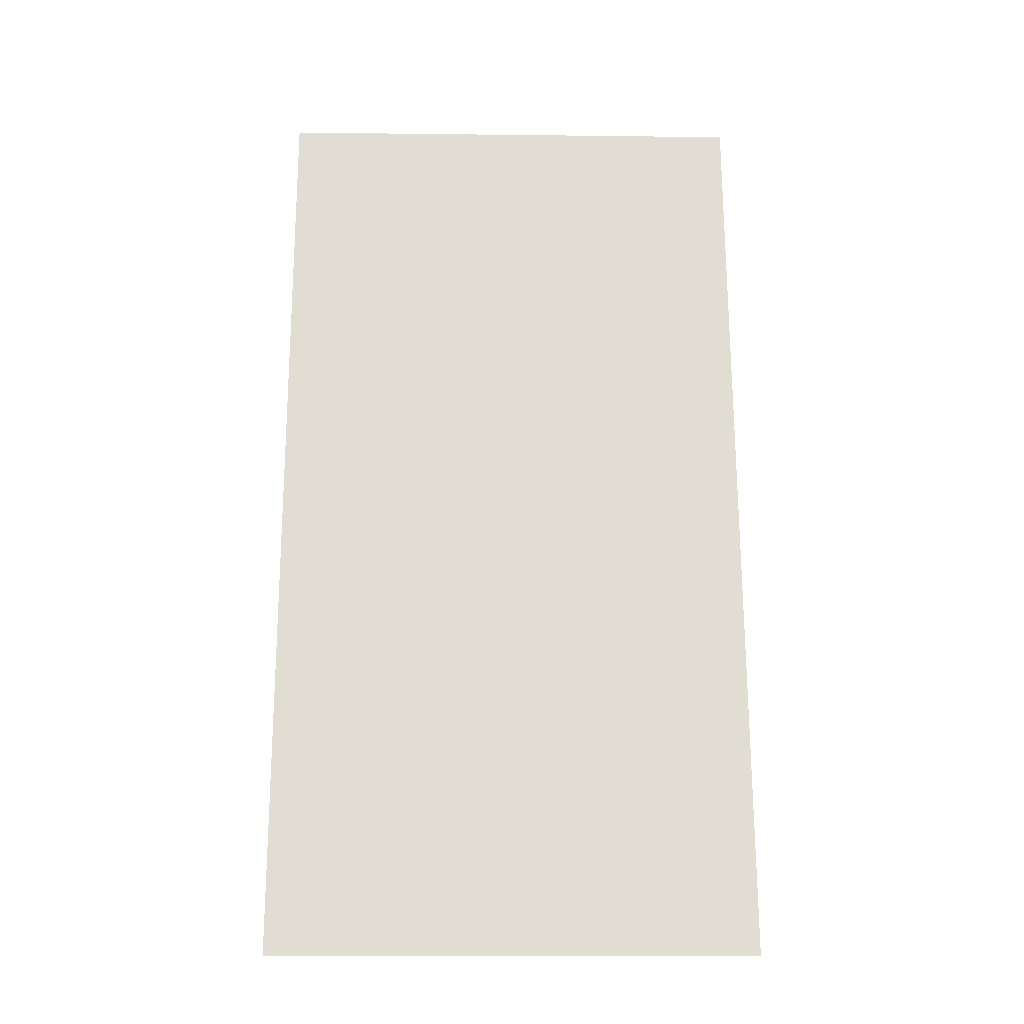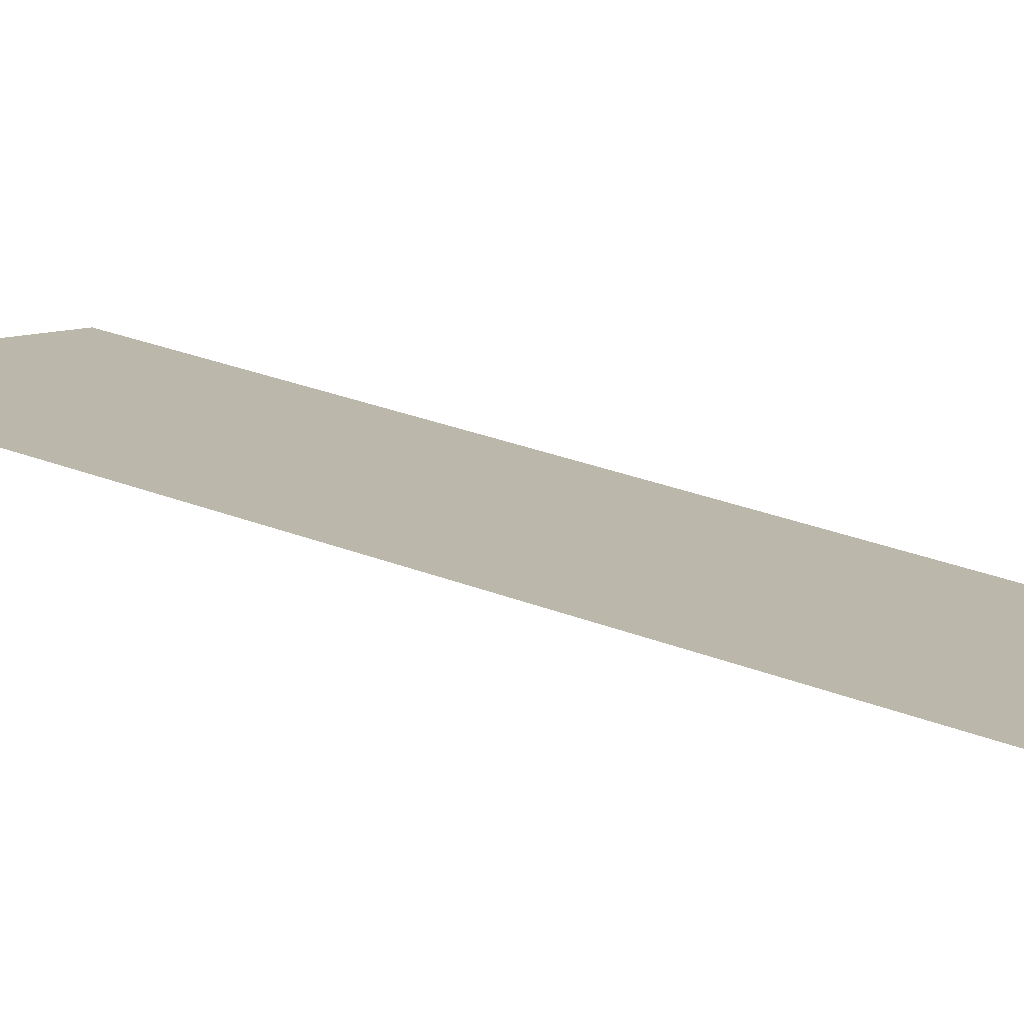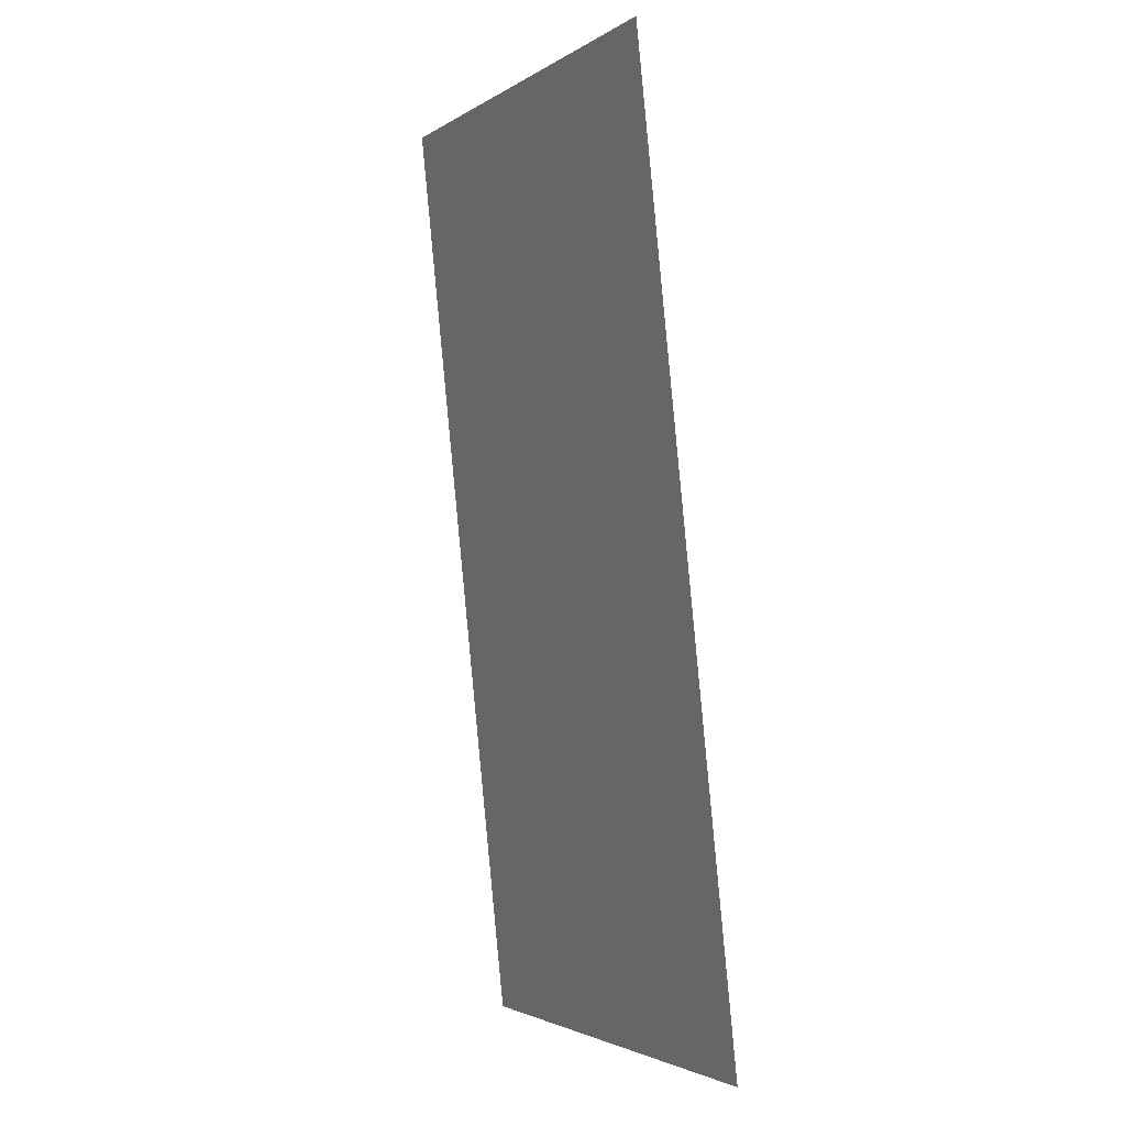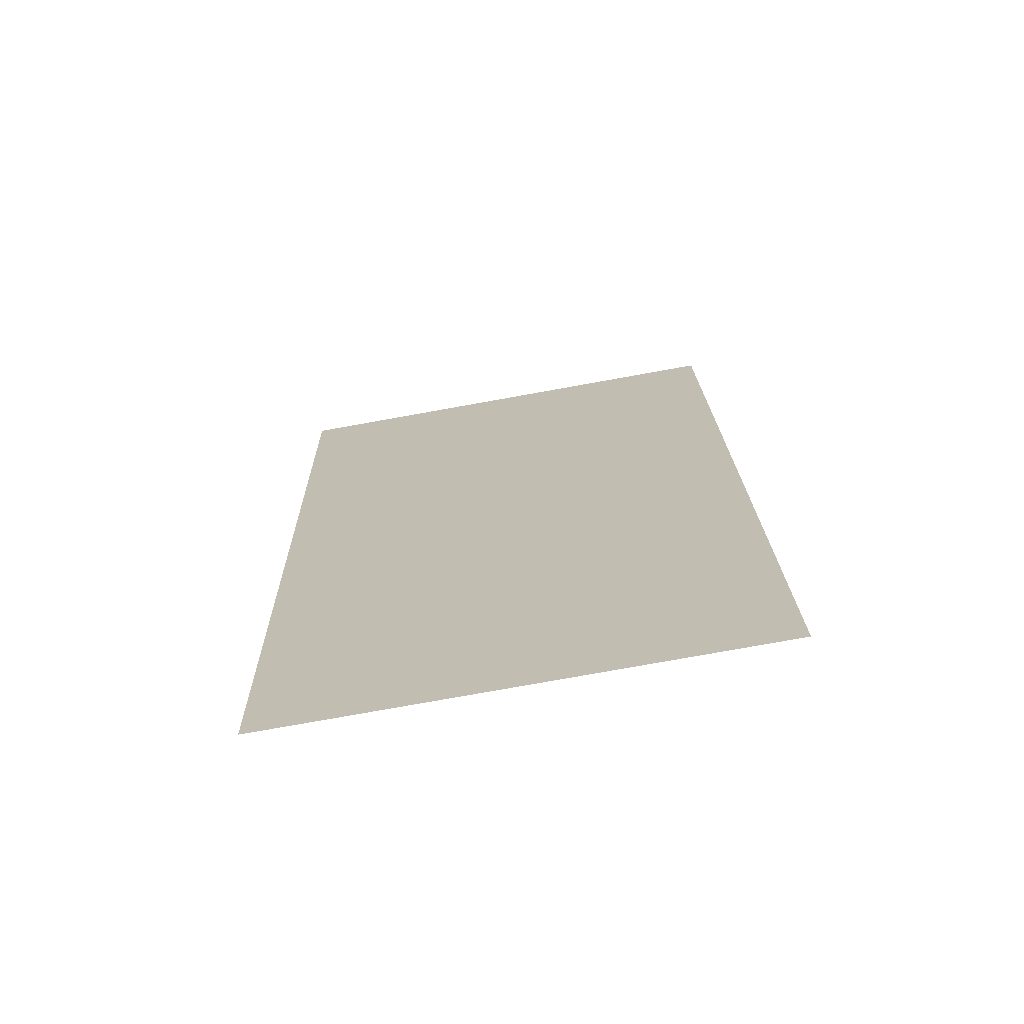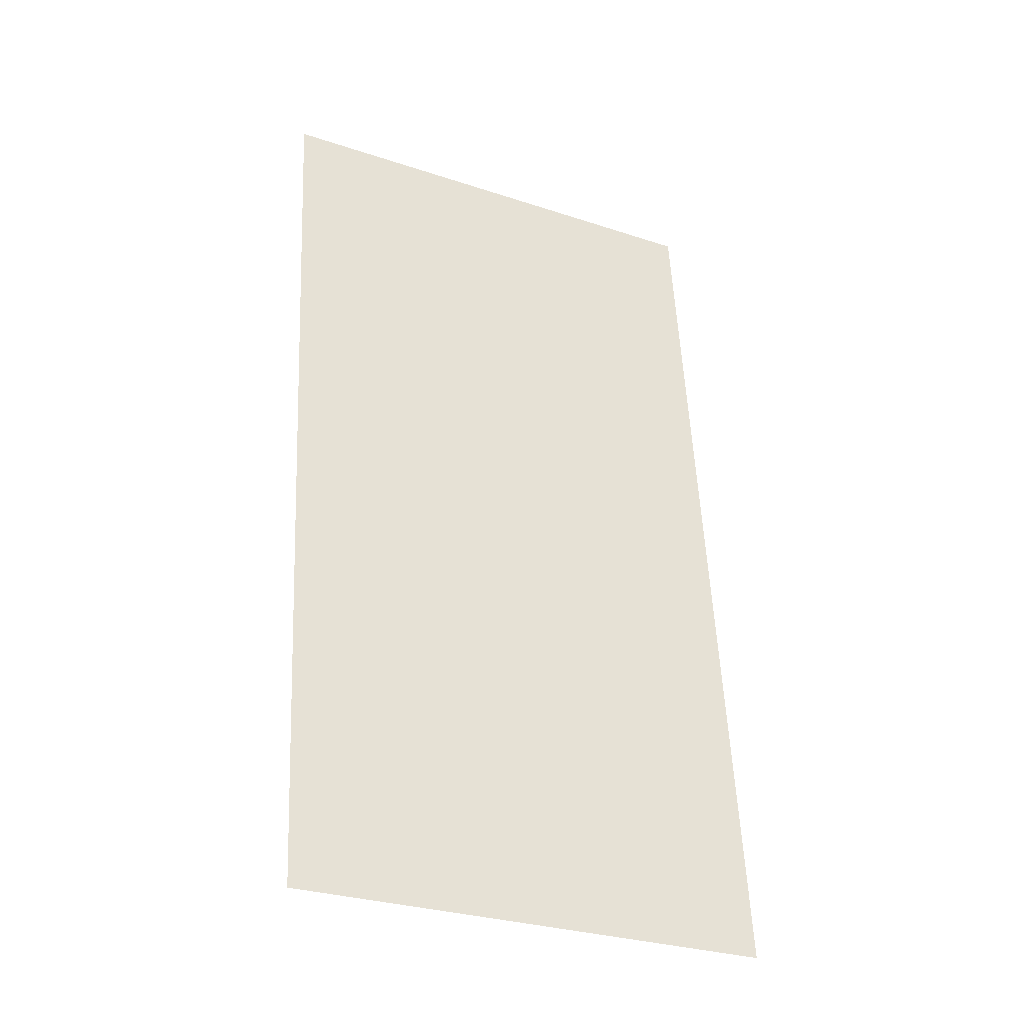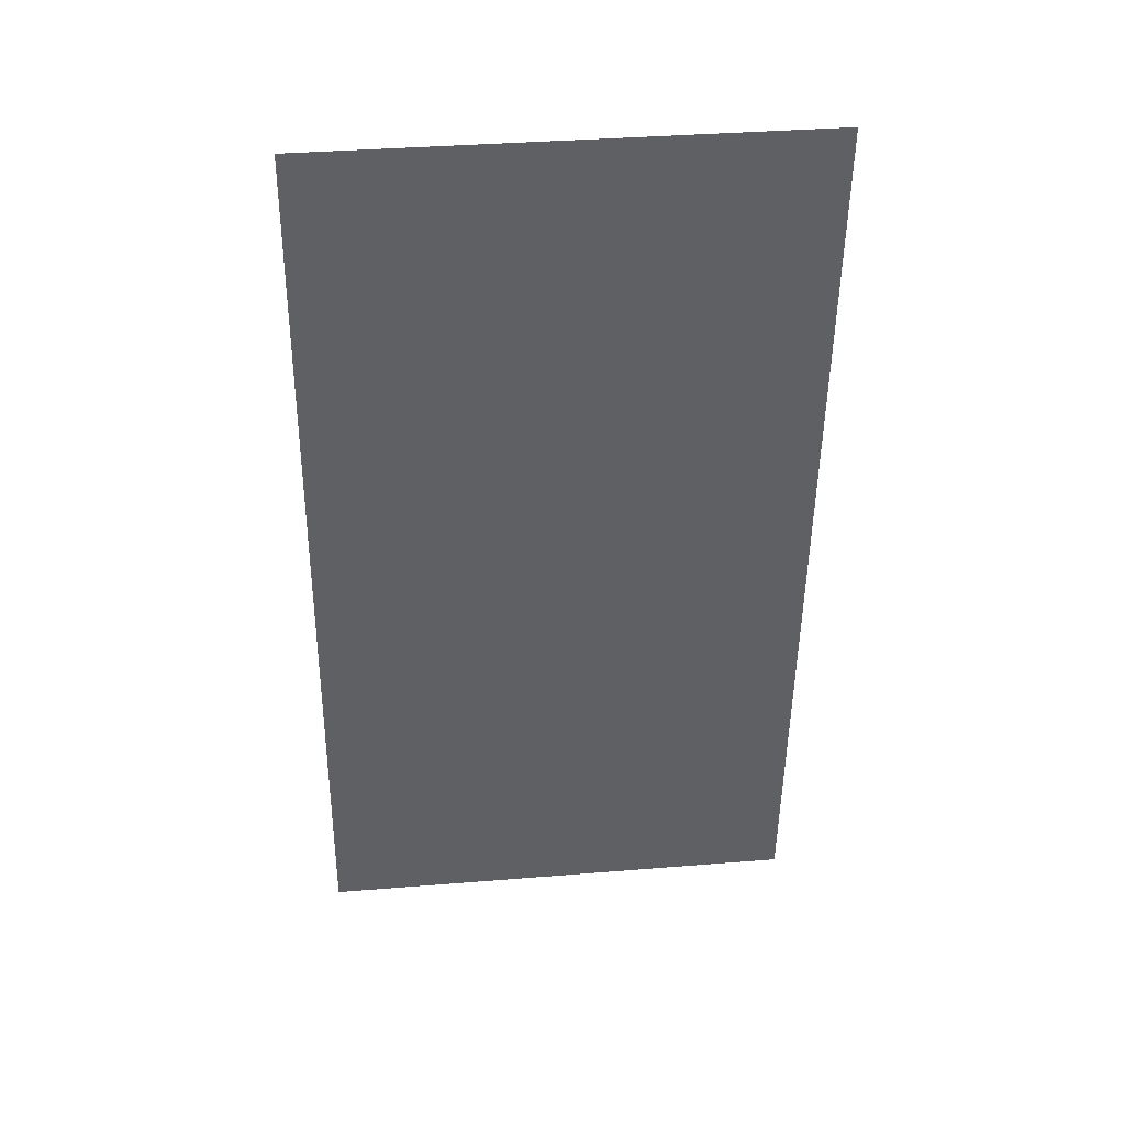
<metadata>
{"format":"obj","ext":"obj","renderer":"f3d","projection":"perspective","resolution":1024,"background":"white","views":[{"elev":-15.3,"azim":15.2,"up":"+Z"},{"elev":24.8,"azim":112.0,"up":"+Y"},{"elev":-2.6,"azim":-99.6,"up":"+Z"},{"elev":-77.6,"azim":-153.2,"up":"+Z"},{"elev":-29.2,"azim":-9.6,"up":"+Z"},{"elev":35.7,"azim":-169.5,"up":"+Z"}]}
</metadata>
<code>
v -122.1 -47.79 0.4772
v -122.1 -47.89 -0.4772
v -122.6 -48.03 -0.4772
v -122.6 -47.93 0.4772
f 4 1 2
f 4 2 3

</code>
